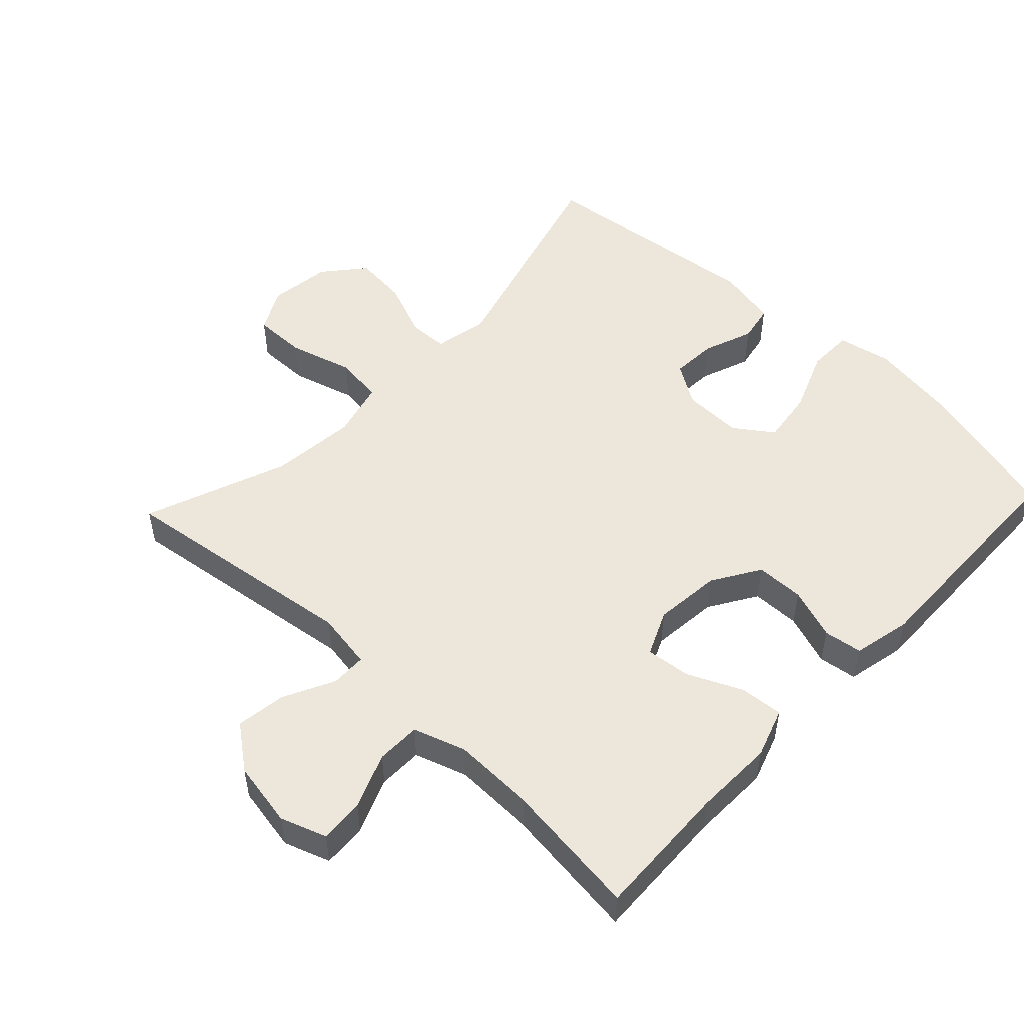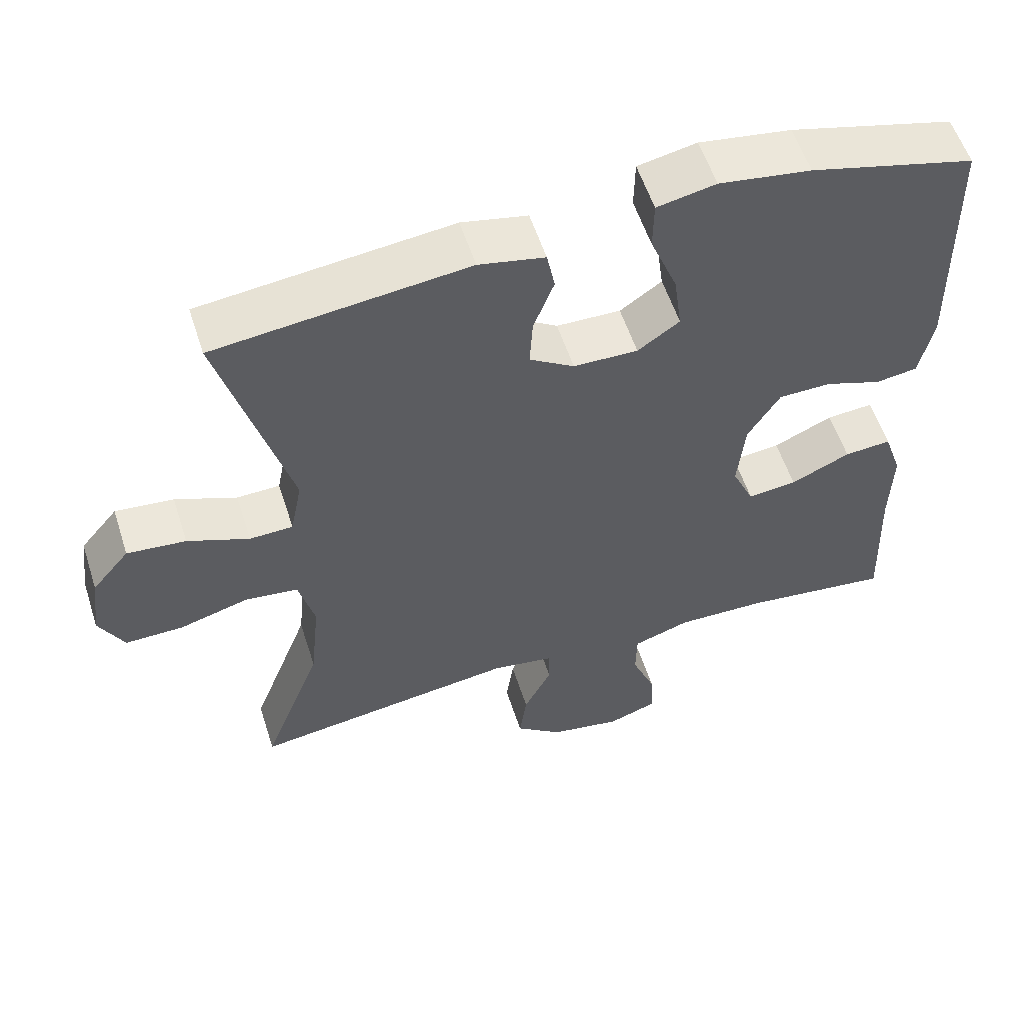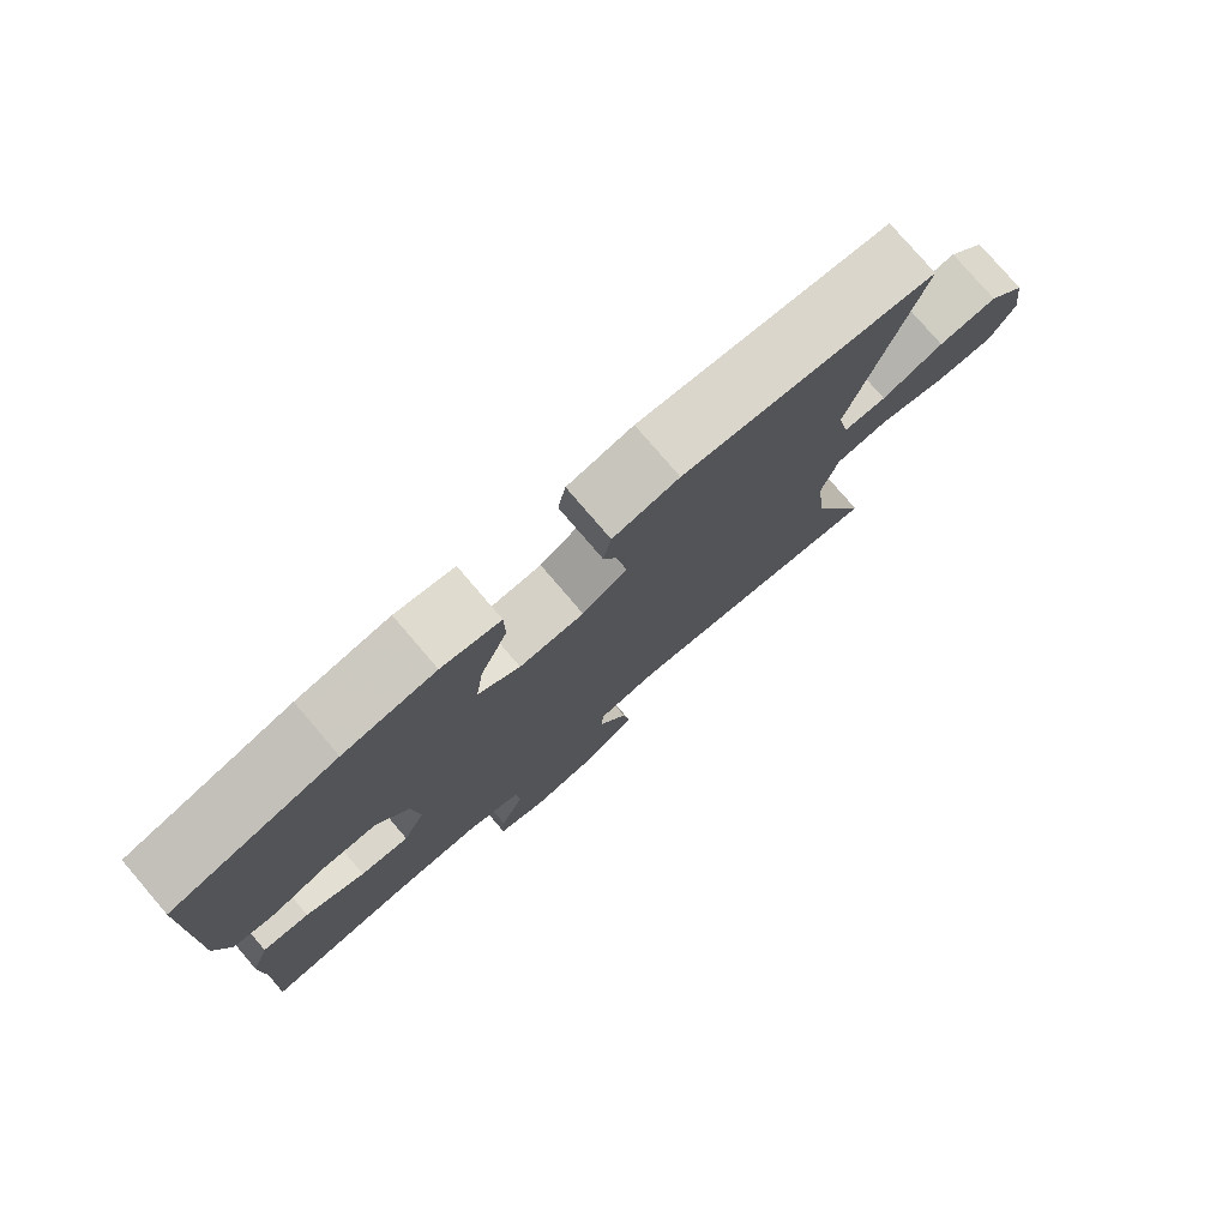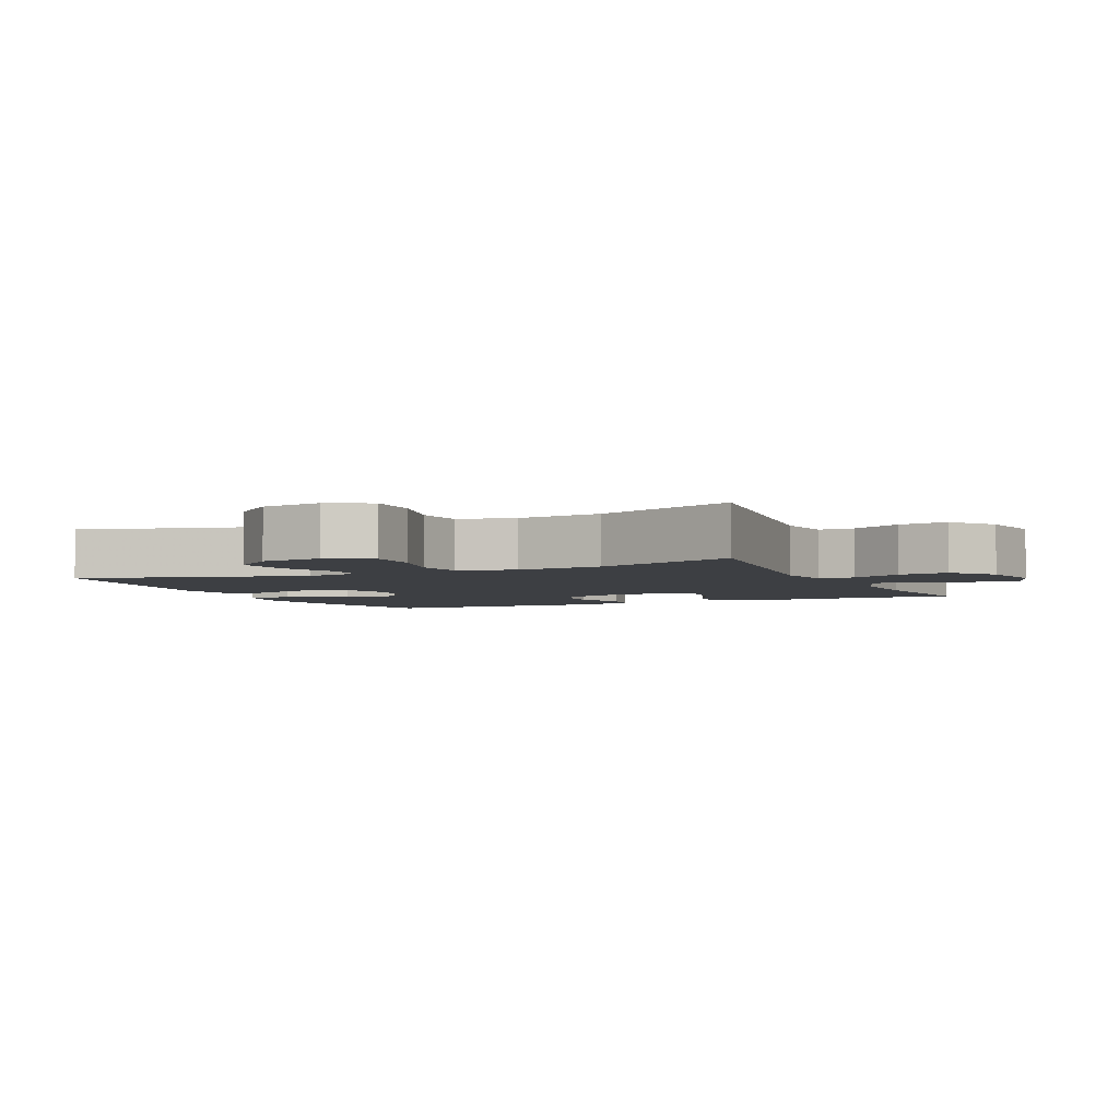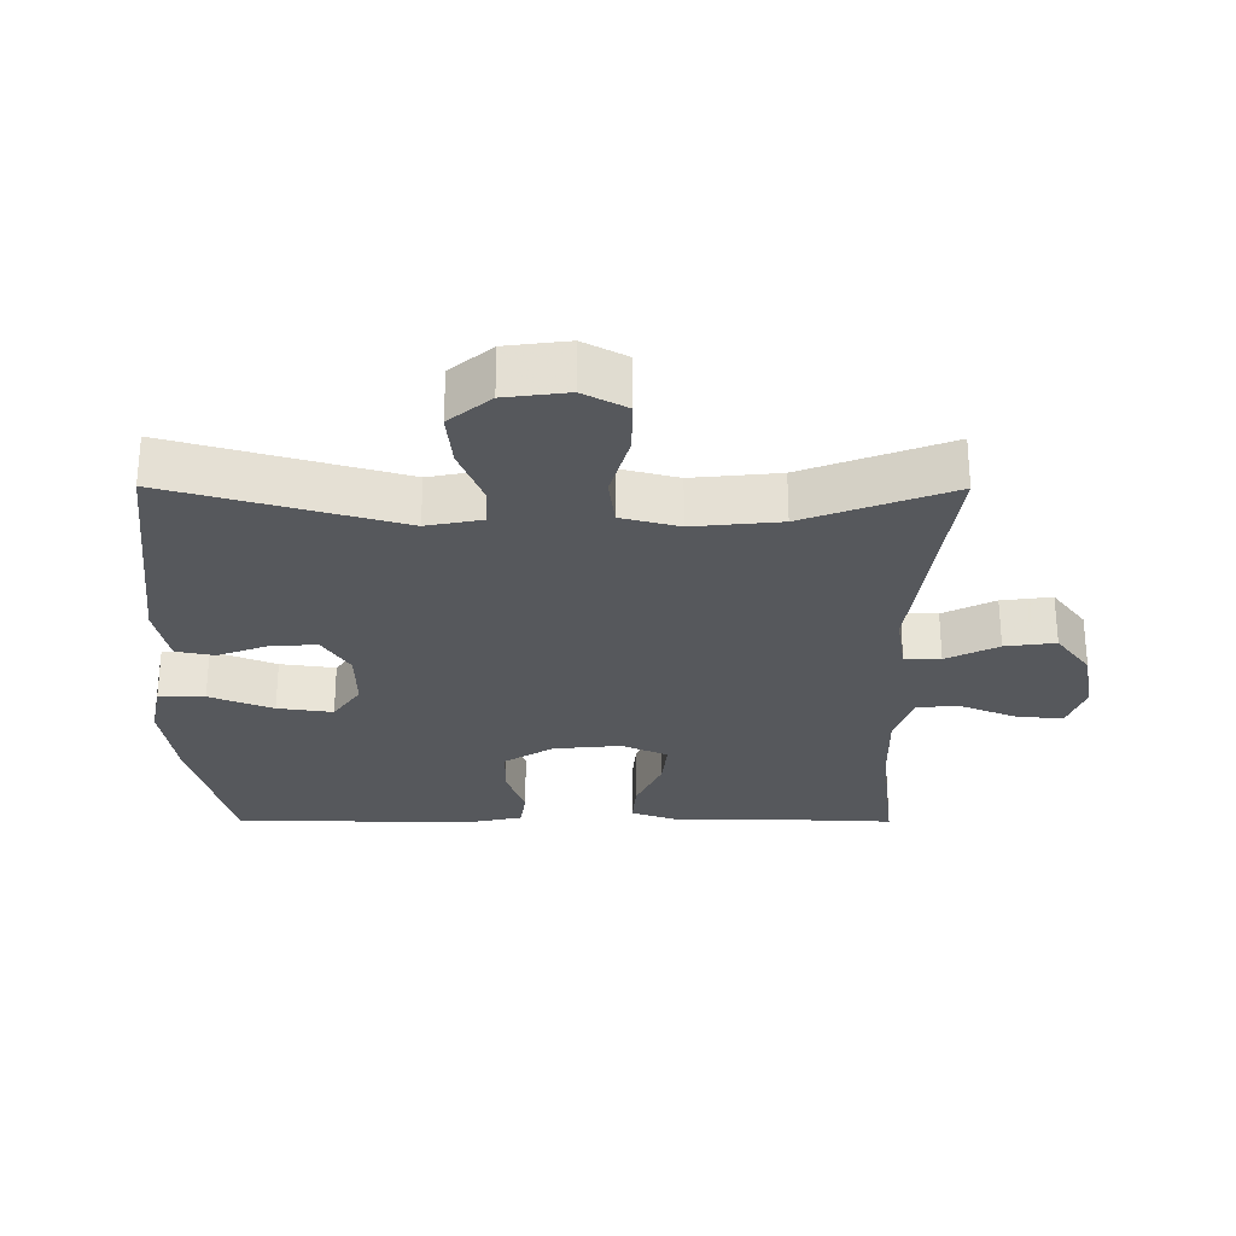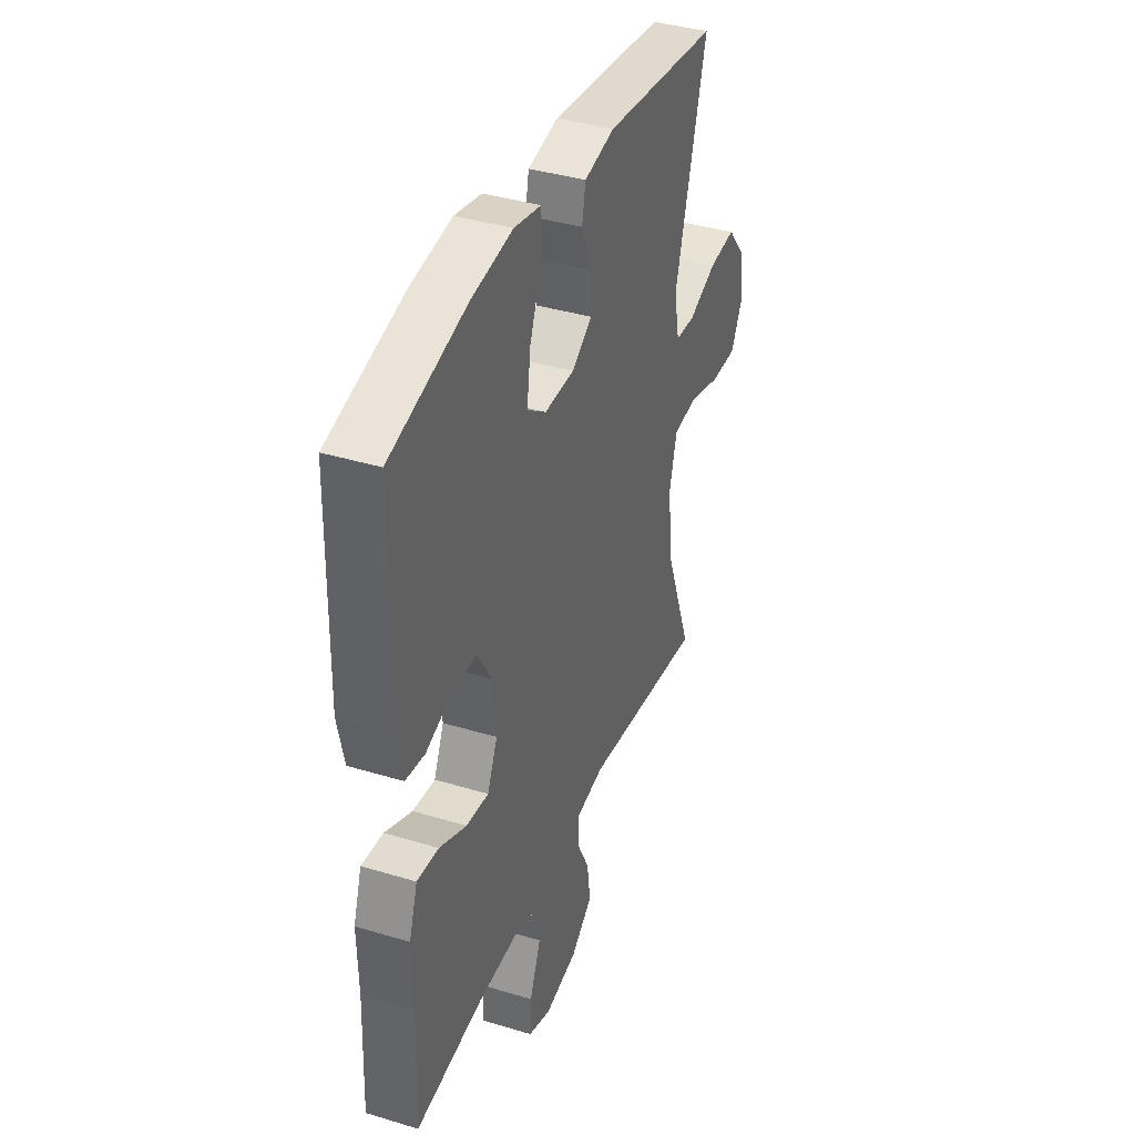
<metadata>
{"format":"obj","ext":"obj","renderer":"f3d","projection":"perspective","resolution":1024,"background":"white","views":[{"elev":51.3,"azim":-136.6,"up":"+Y"},{"elev":56.5,"azim":162.2,"up":"+Z"},{"elev":78.3,"azim":-40.6,"up":"+Z"},{"elev":-3.9,"azim":114.8,"up":"+Y"},{"elev":-28.0,"azim":89.7,"up":"+Y"},{"elev":38.3,"azim":-69.0,"up":"+Z"}]}
</metadata>
<code>
v 0.5 0.07 -0.5
v 0.136 0.07 -0.451
v 0.051 0.07 -0.465
v 0.05 0.07 -0.518
v 0.088 0.07 -0.594
v 0.098 0.07 -0.668
v 0.033 0.07 -0.718
v -0.065 0.07 -0.736
v -0.133 0.07 -0.712
v -0.129 0.07 -0.646
v -0.096 0.07 -0.564
v -0.097 0.07 -0.498
v -0.175 0.07 -0.472
v -0.298 0.07 -0.475
v -0.5 0.07 -0.5
v -0.492 0.07 -0.296
v -0.495 0.07 -0.178
v -0.47 0.07 -0.104
v -0.406 0.07 -0.109
v -0.325 0.07 -0.146
v -0.258 0.07 -0.153
v -0.228 0.07 -0.086
v -0.238 0.07 0.014
v -0.282 0.07 0.085
v -0.354 0.07 0.086
v -0.431 0.07 0.059
v -0.488 0.07 0.067
v -0.507 0.07 0.154
v -0.5 0.07 0.5
v -0.276 0.07 0.559
v -0.151 0.07 0.578
v -0.071 0.07 0.562
v -0.07 0.07 0.494
v -0.107 0.07 0.401
v -0.118 0.07 0.32
v -0.061 0.07 0.28
v 0.027 0.07 0.282
v 0.088 0.07 0.321
v 0.084 0.07 0.389
v 0.056 0.07 0.463
v 0.067 0.07 0.519
v 0.157 0.07 0.538
v 0.5 0.07 0.5
v 0.406 0.07 0.165
v 0.422 0.07 0.084
v 0.481 0.07 0.082
v 0.565 0.07 0.116
v 0.645 0.07 0.124
v 0.696 0.07 0.063
v 0.708 0.07 -0.029
v 0.674 0.07 -0.093
v 0.595 0.07 -0.092
v 0.5 0.07 -0.065
v 0.428 0.07 -0.074
v 0.406 0.07 -0.159
v 0.419 0.07 -0.287
v 0.5 0 -0.5
v 0.136 0 -0.451
v 0.051 0 -0.465
v 0.05 0 -0.518
v 0.088 0 -0.594
v 0.098 0 -0.668
v 0.033 0 -0.718
v -0.065 0 -0.736
v -0.133 0 -0.712
v -0.129 0 -0.646
v -0.096 0 -0.564
v -0.097 0 -0.498
v -0.175 0 -0.472
v -0.298 0 -0.475
v -0.5 0 -0.5
v -0.492 0 -0.296
v -0.495 0 -0.178
v -0.47 0 -0.104
v -0.406 0 -0.109
v -0.325 0 -0.146
v -0.258 0 -0.153
v -0.228 0 -0.086
v -0.238 0 0.014
v -0.282 0 0.085
v -0.354 0 0.086
v -0.431 0 0.059
v -0.488 0 0.067
v -0.507 0 0.154
v -0.5 0 0.5
v -0.276 0 0.559
v -0.151 0 0.578
v -0.071 0 0.562
v -0.07 0 0.494
v -0.107 0 0.401
v -0.118 0 0.32
v -0.061 0 0.28
v 0.027 0 0.282
v 0.088 0 0.321
v 0.084 0 0.389
v 0.056 0 0.463
v 0.067 0 0.519
v 0.157 0 0.538
v 0.5 0 0.5
v 0.406 0 0.165
v 0.422 0 0.084
v 0.481 0 0.082
v 0.565 0 0.116
v 0.645 0 0.124
v 0.696 0 0.063
v 0.708 0 -0.029
v 0.674 0 -0.093
v 0.595 0 -0.092
v 0.5 0 -0.065
v 0.428 0 -0.074
v 0.406 0 -0.159
v 0.419 0 -0.287
f 51 52 53
f 50 51 53
f 49 50 53
f 48 49 53
f 47 48 53
f 46 47 53
f 45 46 53 54
f 44 45 54 55
f 42 43 44
f 41 42 44
f 40 41 44
f 39 40 44
f 38 39 44 55
f 32 33 34
f 31 32 34
f 30 31 34
f 29 30 34
f 28 29 34
f 27 28 34
f 26 27 34
f 25 26 34
f 24 25 34 35
f 23 24 35 36
f 18 19 20
f 17 18 20
f 16 17 20
f 16 20 21
f 15 16 21
f 14 15 21
f 13 14 21 22
f 9 10 11
f 8 9 11
f 7 8 11
f 6 7 11
f 5 6 11
f 4 5 11
f 3 4 11 12
f 56 1 2
f 56 2 3
f 55 56 3
f 38 55 3
f 37 38 3
f 23 36 37
f 22 23 37
f 13 22 37
f 12 13 37
f 3 12 37
f 109 108 107
f 109 107 106
f 109 106 105
f 109 105 104
f 109 104 103
f 109 103 102
f 110 109 102 101
f 111 110 101 100
f 100 99 98
f 100 98 97
f 100 97 96
f 100 96 95
f 111 100 95 94
f 90 89 88
f 90 88 87
f 90 87 86
f 90 86 85
f 90 85 84
f 90 84 83
f 90 83 82
f 90 82 81
f 91 90 81 80
f 92 91 80 79
f 76 75 74
f 76 74 73
f 76 73 72
f 77 76 72
f 77 72 71
f 77 71 70
f 78 77 70 69
f 67 66 65
f 67 65 64
f 67 64 63
f 67 63 62
f 67 62 61
f 67 61 60
f 68 67 60 59
f 58 57 112
f 59 58 112
f 59 112 111
f 59 111 94
f 59 94 93
f 93 92 79
f 93 79 78
f 93 78 69
f 93 69 68
f 93 68 59
f 1 57 58 2
f 2 58 59 3
f 3 59 60 4
f 4 60 61 5
f 5 61 62 6
f 6 62 63 7
f 7 63 64 8
f 8 64 65 9
f 9 65 66 10
f 10 66 67 11
f 11 67 68 12
f 12 68 69 13
f 13 69 70 14
f 14 70 71 15
f 15 71 72 16
f 16 72 73 17
f 17 73 74 18
f 18 74 75 19
f 19 75 76 20
f 20 76 77 21
f 21 77 78 22
f 22 78 79 23
f 23 79 80 24
f 24 80 81 25
f 25 81 82 26
f 26 82 83 27
f 27 83 84 28
f 28 84 85 29
f 29 85 86 30
f 30 86 87 31
f 31 87 88 32
f 32 88 89 33
f 33 89 90 34
f 34 90 91 35
f 35 91 92 36
f 36 92 93 37
f 37 93 94 38
f 38 94 95 39
f 39 95 96 40
f 40 96 97 41
f 41 97 98 42
f 42 98 99 43
f 43 99 100 44
f 44 100 101 45
f 45 101 102 46
f 46 102 103 47
f 47 103 104 48
f 48 104 105 49
f 49 105 106 50
f 50 106 107 51
f 51 107 108 52
f 52 108 109 53
f 53 109 110 54
f 54 110 111 55
f 55 111 112 56
f 56 112 57 1

</code>
